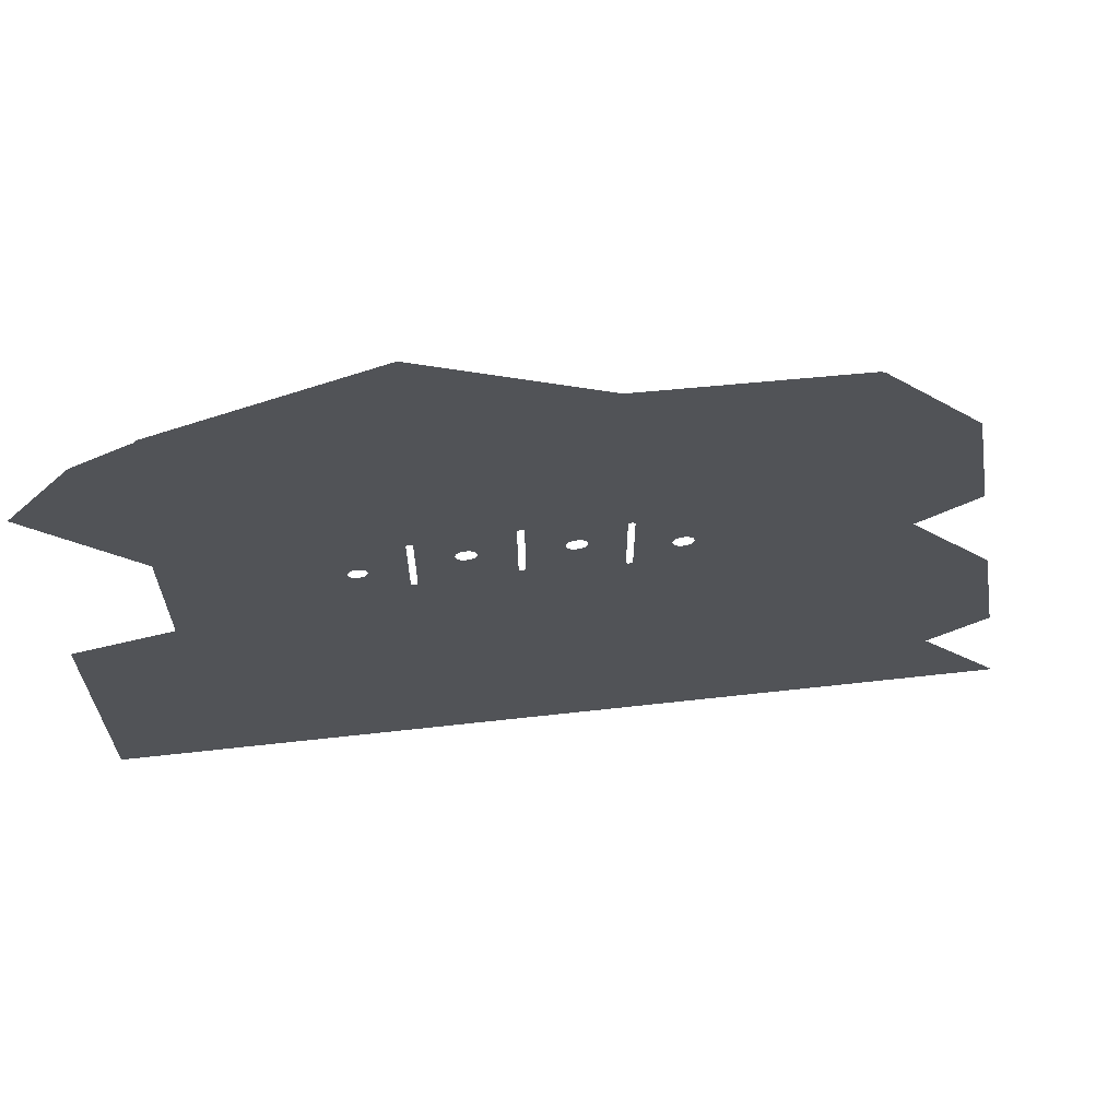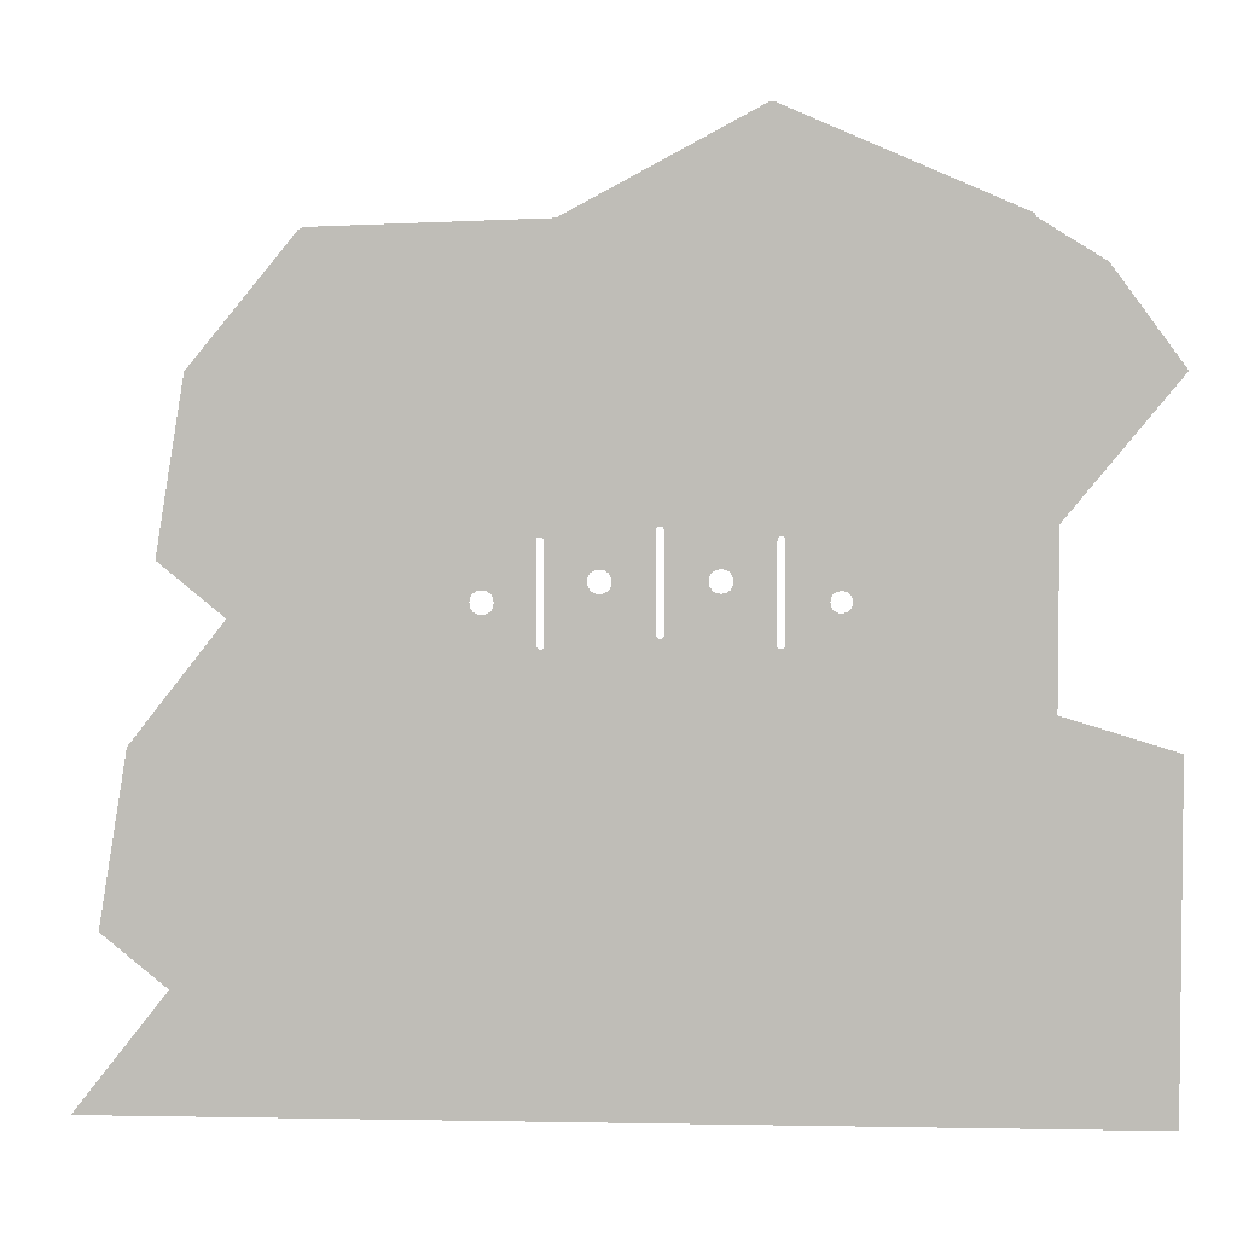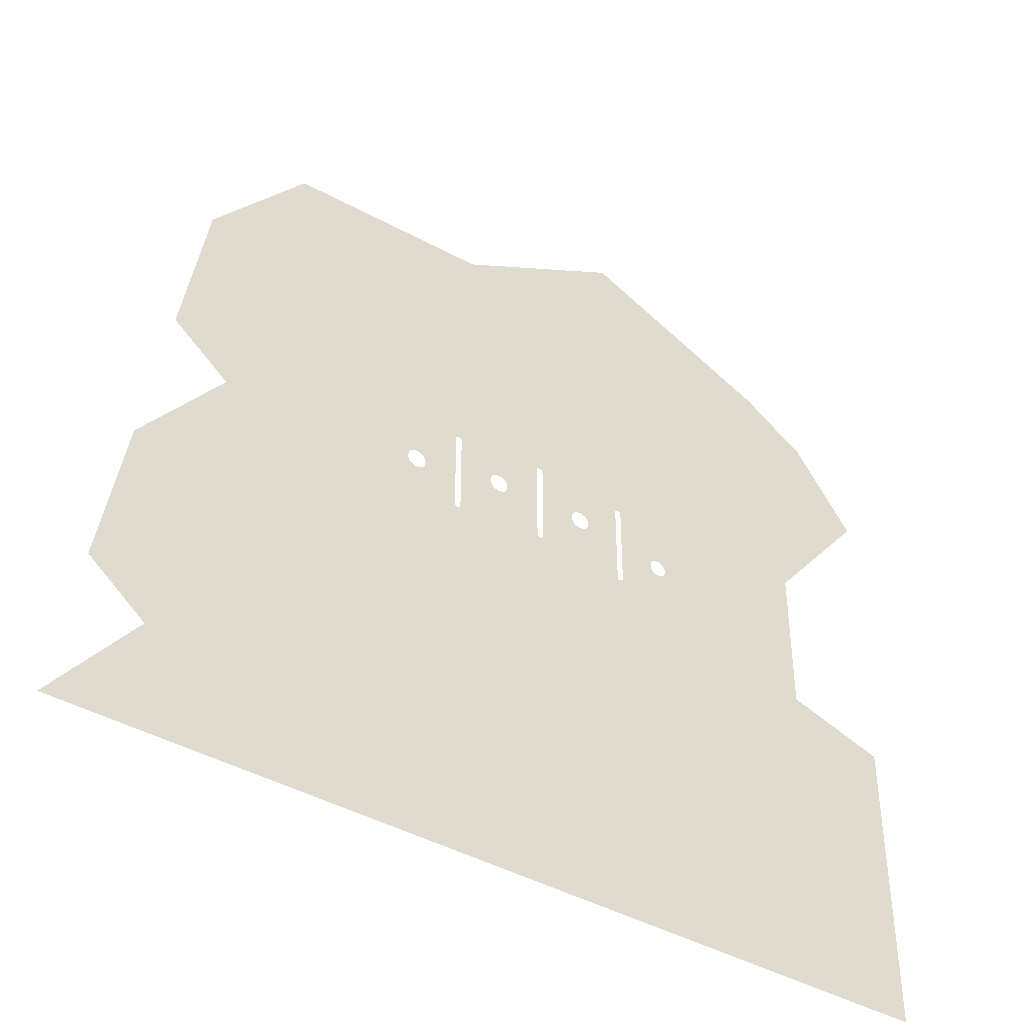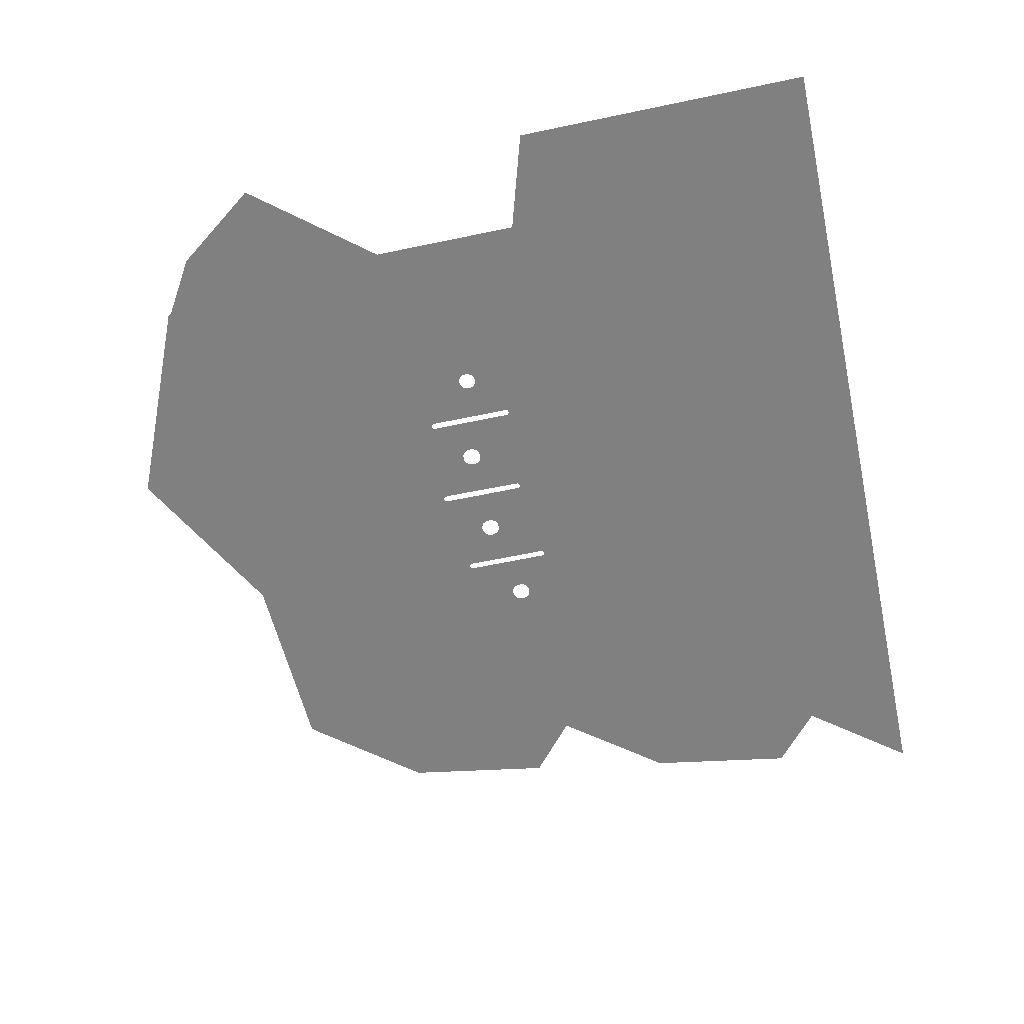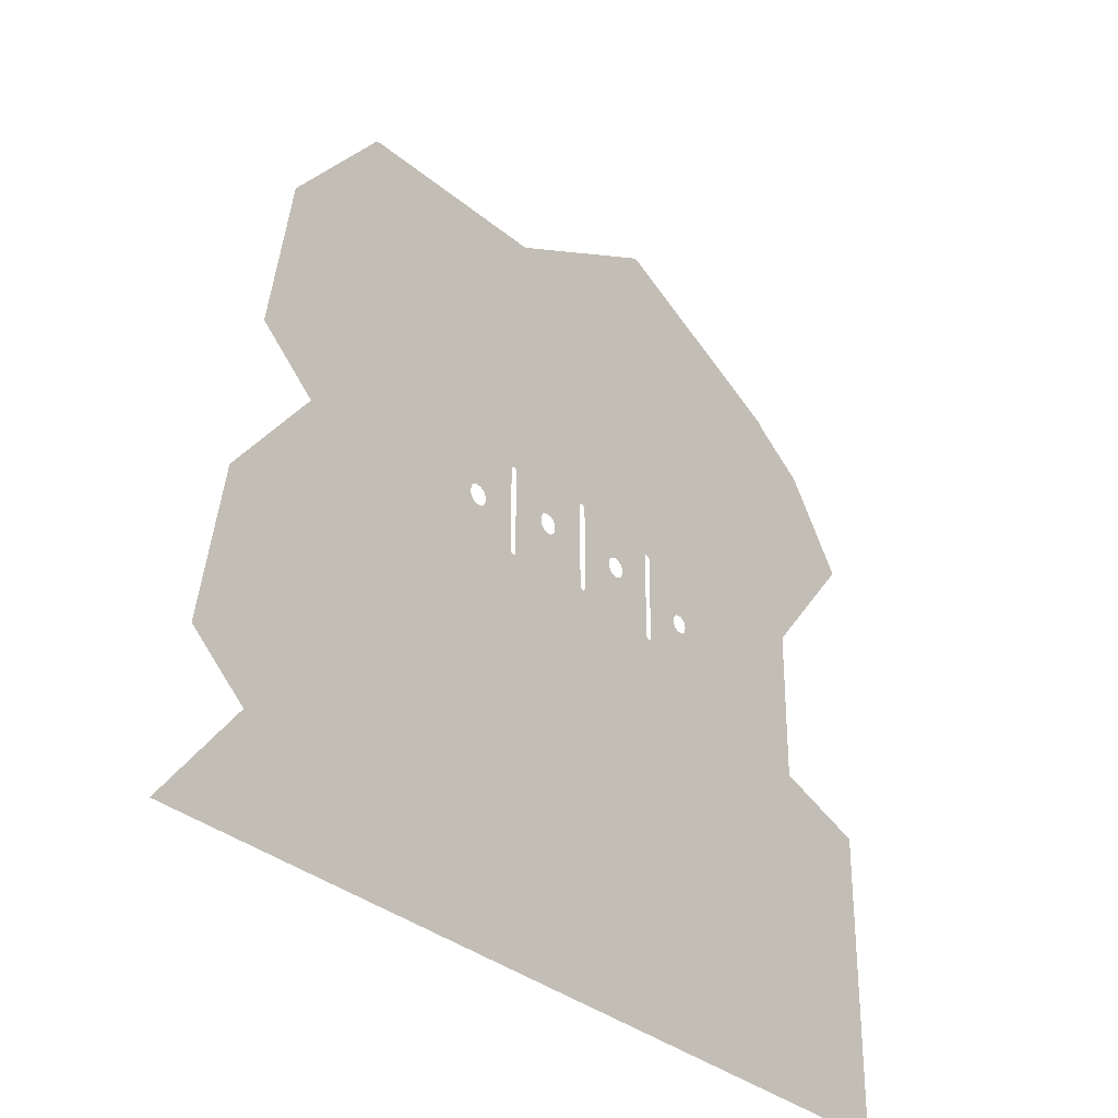
<metadata>
{"format":"obj","ext":"obj","renderer":"f3d","projection":"perspective","resolution":1024,"background":"white","views":[{"elev":67.2,"azim":-6.3,"up":"+Y"},{"elev":3.9,"azim":-176.5,"up":"+Y"},{"elev":-41.2,"azim":145.1,"up":"+Y"},{"elev":-60.1,"azim":-77.8,"up":"+Z"},{"elev":-31.7,"azim":129.1,"up":"+Y"}]}
</metadata>
<code>
o LM_All_Lights_ls2_Playfield
v 346.6 868.1 -0
v 342.1 686.2 -0
v 350.4 867.6 -0
v 386.9 691 -0
v 439.9 819.7 -0
v 350.4 867.6 -0
v 342.1 686.2 -0
v 346.6 868.1 -0
v 237.8 821.2 -0
v 476.5 643.1 -0
v 529.4 771.8 -0
v 344.6 686 -0
v 344 685.9 -0
v 537.6 637 -0
v 636.9 768.4 -5e-05
v 529.4 771.8 -0
v 233.3 639.3 -0
v 129.1 774.4 -0
v 645 633.6 -5e-05
v 744.3 765 -0.0001
v 636.9 768.4 -5e-05
v 646.9 632.5 -5e-05
v 748.1 762.8 -0.0001
v 744.3 765 -0.0001
v 485.3 642.1 -0
v 486 642.1 -0
v 535.7 637.3 -0
v 536.3 637.4 -0
v 536.9 637.3 -0
v 537.6 637 -0
v 232.7 638.9 -0
v 127.6 771.8 -0
v 645 633.6 -5e-05
v 636.9 768.4 -5e-05
v 537.6 637 -0
v 203.1 611.9 -0
v 126.9 770.5 -0
v 202.8 611.3 -0
v 123 768.3 -0
v 645 633.6 -5e-05
v 646.9 632.5 -5e-05
v 744.3 765 -0.0001
v 232 637.6 -0
v 200.9 610.2 -0
v 66.82 733.6 -0
v 205.9 614.7 -0
v 646.9 632.5 -5e-05
v 696.4 572.7 -5e-05
v 748.1 762.8 -0.0001
v 423.5 514.5 -0
v 204.1 613.7 -0
v 696.4 572.7 -5e-05
v 847.1 643.1 -0.0001
v 748.1 762.8 -0.0001
v 338.9 504.4 -0
v 337.6 504.2 -0
v 441.3 512.5 -0
v 442.5 512.4 -0
v 542 502.9 -0
v 172.8 592.9 -0
v 200.9 610.2 -0
v 66.82 733.6 -0
v 543.3 503.1 -0
v 544.5 502.9 -0
v 545.7 502.2 -0
v 645 633.6 -5e-05
v 537.6 637 -0
v 545.7 502.2 -0
v 646.9 632.5 -5e-05
v 645 633.6 -5e-05
v 172.8 592.9 -0
v 0 643.1 -0
v 336.4 503.5 -0
v 545.7 502.2 -0
v 696.4 572.7 -5e-05
v 646.9 632.5 -5e-05
v 696.4 572.7 -5e-05
v 722.1 550.1 -0.0001
v 847.1 643.1 -0.0001
v 442.5 512.4 -0
v 542 502.9 -0
v 486 642.1 -0
v 544.5 502.9 -0
v 545.7 502.2 -0
v 537.6 637 -0
v 722.1 550.1 -0.0001
v 724 549 -0.0001
v 847.1 643.1 -0.0001
v 724 549 -0.0001
v 725.1 547 -0.0001
v 847.1 643.1 -0.0001
v 725.1 547 -0.0001
v 725.4 545.1 -0.0001
v 847.1 643.1 -0.0001
v 725.1 543.2 -0.0001
v 847.1 643.1 -0.0001
v 725.4 545.1 -0.0001
v 284.2 457.6 -0
v 280.7 455.6 -0
v 139.4 547.6 -0
v 202.8 611.3 -0
v 278.7 452.1 -0
v 203.1 611.9 -0
v 278.7 452.1 -0
v 440.1 512.4 -0
v 438.8 511.7 -0
v 438.1 510.4 -0
v 437.3 508.3 -0
v 722.1 550.1 -0.0001
v 696.4 572.7 -5e-05
v 597.1 457 -0.0001
v 443.7 511.7 -0
v 444.4 510.4 -0
v 540.8 502.2 -0
v 443.7 511.7 -0
v 540.8 502.2 -0
v 873.5 482.4 -0.0001
v 847.1 643.1 -0.0001
v 725.1 543.2 -0.0001
v 340.1 504.2 -0
v 696.4 572.7 -5e-05
v 545.7 502.2 -0
v 597.1 457 -0.0001
v 423.5 514.5 -0
v 340.1 504.2 -0
v 341.3 503.5 -0
v 341.3 503.5 -0
v 342 502.3 -0
v 724 549 -0.0001
v 722.1 550.1 -0.0001
v 600.9 454.8 -0.0001
v 105.9 514.5 -0
v 724 549 -0.0001
v 600.9 454.8 -0.0001
v 725.1 547 -0.0001
v 444.6 508.1 -0
v 488.9 475 -0
v 492.8 475.5 -0
v 725.1 547 -0.0001
v 603.1 450.9 -0.0001
v 725.4 545.1 -0.0001
v 385.7 475.7 -0
v 725.1 543.2 -0.0001
v 725.4 545.1 -0.0001
v 603.7 447.1 -0.0001
v 540.1 501 -0
v 496.6 475 -0
v 539.8 499 -0
v 485.1 472.8 -0
v 444.6 508.1 -0
v 444.6 488.9 -0
v 385.7 475.7 -0
v 342 502.3 -0
v 342.2 499.9 -0
v 389.6 476.2 -0
v 393.4 475.7 -0
v 397.3 473.5 -0
v 485.1 472.8 -0
v 399.5 469.6 -0
v 545.7 502.2 -0
v 546.4 501 -0
v 597.1 457 -0.0001
v 546.6 498.6 -0
v 593.2 457.5 -0.0001
v 546.4 501 -0
v 500.5 472.8 -0
v 399.5 469.6 -0
v 400 465.8 -0
v 437.8 421.9 -0
v 539.8 499 -0
v 500.5 472.8 -0
v 502.7 468.9 -0
v 400 465.8 -0
v 399.5 461.9 -0
v 342.2 499.9 -0
v 381.9 473.5 -0
v 335.7 502.3 -0
v 502.7 468.9 -0
v 503.2 465.1 -0
v 482.9 468.9 -0
v 335.4 500.3 -0
v 287.7 458.1 -0
v 379.7 469.6 -0
v 722.1 550.1 -0.0001
v 597.1 457 -0.0001
v 600.9 454.8 -0.0001
v 502.7 461.2 -0
v 482.9 468.9 -0
v 444.6 488.9 -0
v 482.3 465.1 -0
v 379.1 465.8 -0
v 379.7 469.6 -0
v 600.9 454.8 -0.0001
v 603.1 450.9 -0.0001
v 725.1 547 -0.0001
v 482.9 461.2 -0
v 379.7 461.9 -0
v 379.1 465.8 -0
v 603.1 450.9 -0.0001
v 603.7 447.1 -0.0001
v 725.4 545.1 -0.0001
v 546.4 501 -0
v 593.2 457.5 -0.0001
v 597.1 457 -0.0001
v 546.6 498.6 -0
v 589.4 457 -0.0001
v 593.2 457.5 -0.0001
v 546.6 498.6 -0
v 585.5 454.8 -0.0001
v 589.4 457 -0.0001
v 603.7 447.1 -0.0001
v 603.1 443.2 -0.0001
v 725.1 543.2 -0.0001
v 546.6 498.6 -0
v 546.5 441.2 -0
v 585.5 454.8 -0.0001
v 291.2 457.6 -0
v 294.7 455.6 -0
v 296.7 452.1 -0
v 444.5 420 -0
v 539.8 412.4 -0
v 342 411.9 -0
v 485.1 457.4 -0
v 397.3 458.1 -0
v 335.4 413.7 -0
v 546.5 441.2 -0
v 583.3 450.9 -0.0001
v 585.5 454.8 -0.0001
v 488.9 455.2 -0
v 393.4 455.9 -0
v 492.8 454.6 -0
v 500.5 457.4 -0
v 546.5 441.2 -0
v 582.8 447.1 -0.0001
v 583.3 450.9 -0.0001
v 438 418.8 -0
v 393.4 455.9 -0
v 389.6 455.3 -0
v 812.5 432.4 -0.0001
v 873.5 482.4 -0.0001
v 725.1 543.2 -0.0001
v 583.3 443.2 -0.0001
v 582.8 447.1 -0.0001
v 546.5 441.2 -0
v 379.7 461.9 -0
v 342 411.9 -0
v 381.9 458.1 -0
v 211.8 385.9 -0
v 546.5 441.2 -0
v 585.5 439.4 -0.0001
v 583.3 443.2 -0.0001
v 385.7 455.9 -0
v 751.6 382.4 -0.0001
v 603.1 443.2 -0.0001
v 529.4 385.9 -0
v 496.6 455.2 -0
v 437.9 420 -0
v 444.3 418.8 -0
v 438 418.8 -0
v 585.5 439.4 -0.0001
v 546.5 441.2 -0
v 546.5 410.6 -0
v 297.2 448.6 -0
v 389.6 455.3 -0
v 546.5 410.6 -0
v 589.4 437.2 -0.0001
v 585.5 439.4 -0.0001
v 296.7 445.1 -0
v 589.4 437.2 -0.0001
v 546.3 409.4 -0
v 593.2 436.6 -0.0001
v 545.6 408.1 -0
v 597 437.2 -0.0001
v 593.2 436.6 -0.0001
v 294.7 441.6 -0
v 291.2 439.6 -0
v 751.6 382.4 -0.0001
v 812.5 432.4 -0.0001
v 546.5 410.6 -0
v 546.3 409.4 -0
v 589.4 437.2 -0.0001
v 545.6 408.1 -0
v 593.2 436.6 -0.0001
v 546.3 409.4 -0
v 438.7 417.6 -0
v 341.9 410.6 -0
v 341.2 409.4 -0
v 439.9 416.9 -0
v 278.2 448.6 -0
v 317.6 385.9 -0
v 287.7 439.1 -0
v 284.2 439.6 -0
v 529.4 385.9 -0
v 597 437.2 -0.0001
v 545.6 408.1 -0
v 443.6 417.6 -0
v 278.7 445.1 -0
v 529.4 385.9 -0
v 443.6 417.6 -0
v 442.4 416.9 -0
v 442.4 416.9 -0
v 441.2 416.7 -0
v 280.7 441.6 -0
v 539.8 410.6 -0
v 540 409.4 -0
v 540.7 408.1 -0
v 541.9 407.4 -0
v 540.7 408.1 -0
v 545.6 408.1 -0
v 544.4 407.4 -0
v 543.1 407.3 -0
v 541.9 407.4 -0
v 423.5 385.9 -0
v 335.4 411.9 -0
v 335.6 410.6 -0
v 335.6 410.6 -0
v 317.6 385.9 -0
v 336.3 409.4 -0
v 341.2 409.4 -0
v 340 408.7 -0
v 336.3 409.4 -0
v 337.5 408.7 -0
v 338.7 408.6 -0
v 340 408.7 -0
v 619.2 285.9 -0.0001
v 600.9 439.4 -0.0001
v 600.9 439.4 -0.0001
v 597 437.2 -0.0001
v 618.1 284 -0.0001
v 105.9 353.7 -0
v 690.6 332.4 -0.0001
v 751.6 382.4 -0.0001
v 603.1 443.2 -0.0001
v 597 437.2 -0.0001
v 529.4 385.9 -0
v 616.2 282.9 -0.0001
v 690.6 332.4 -0.0001
v 603.1 443.2 -0.0001
v 619.2 285.9 -0.0001
v 291.2 289.4 -0
v 812.5 432.4 -0.0001
v 900 321.6 -0.0001
v 600.9 439.4 -0.0001
v 618.1 284 -0.0001
v 597 437.2 -0.0001
v 616.2 282.9 -0.0001
v 529.4 192.9 -0
v 423.5 192.9 -0
v 529.4 385.9 -0
v 582.4 257.3 -5e-05
v 616.2 282.9 -0.0001
v 778 221.6 -0.0001
v 370.6 192.9 -0
v 529.4 385.9 -0
v 529.4 192.9 -0
v 582.4 257.3 -5e-05
v 291.2 289.4 -0
v 211.8 385.9 -0
v 238.2 192.9 -0
v 105.9 192.9 -0
v 900 321.6 -0.0001
v 423.5 385.9 -0
v 423.5 192.9 -0
v 529.4 192.9 -0
v 0 321.6 -0
v 105.9 192.9 -0
v 635.3 128.6 -0.0001
v 582.4 257.3 -5e-05
v 635.3 128.6 -0.0001
v 616.2 282.9 -0.0001
v 238.2 192.9 -0
v 778 221.6 -0.0001
v 619.2 285.9 -0.0001
v 706.7 175.1 -0.0001
v 582.4 257.3 -5e-05
v 529.4 192.9 -0
v 635.3 128.6 -0.0001
v 706.7 175.1 -0.0001
v 619.2 285.9 -0.0001
v 635.3 128.6 -0.0001
v 926.5 160.8 -0.0001
v 450 96.47 -0
v 0 160.8 -0
v 185.3 96.47 -0
v 529.4 -0 -0
v 794.1 64.31 -0.0001
v 706.7 175.1 -0.0001
v 370.6 192.9 -0
v 264.7 -0 -0
v 865.5 110.8 -0.0001
v 926.5 160.8 -0.0001
v 778 221.6 -0.0001
v 529.4 192.9 -0
v 529.4 -0 -0
v 635.3 128.6 -0.0001
v 794.1 64.31 -0.0001
v 706.7 175.1 -0.0001
v 635.3 128.6 -0.0001
v 865.5 110.8 -0.0001
v 778 221.6 -0.0001
v 794.1 64.31 -0.0001
v 450 96.47 -0
v 397.1 -0 -0
v 185.3 96.47 -0
v 264.7 -0 -0
v 132.4 -0 -0
v 0 -0 -0
v 794.1 64.31 -0.0001
v 635.3 128.6 -0.0001
v 741.2 -0 -5e-05
v 635.3 128.6 -0.0001
v 529.4 -0 -0
v 635.3 -0 -2.5e-05
v 529.4 -0 -0
v 741.2 -0 -5e-05
v 635.3 128.6 -0.0001
v 635.3 -0 -2.5e-05
v 0 -0 -0
v 132.4 -0 -0
v 952.9 -0 -0.0001
v 794.1 64.31 -0.0001
v 741.2 -0 -5e-05
v 847.1 -0 -7.5e-05
v 952.9 -0 -0.0001
v 794.1 64.31 -0.0001
v 847.1 -0 -7.5e-05
f 3 2 1
f 6 5 4
f 9 8 7
f 5 11 10
f 12 6 4
f 13 6 12
f 6 13 7
f 16 15 14
f 4 5 10
f 18 9 17
f 21 20 19
f 17 9 7
f 24 23 22
f 10 11 25
f 25 11 26
f 26 11 27
f 27 11 28
f 28 11 29
f 29 11 30
f 32 18 31
f 35 34 33
f 37 32 36
f 39 37 38
f 42 41 40
f 31 18 17
f 43 32 31
f 45 39 44
f 46 32 43
f 49 48 47
f 12 4 50
f 51 32 46
f 36 32 51
f 38 37 36
f 54 53 52
f 39 38 44
f 13 12 55
f 7 13 56
f 4 10 50
f 10 25 57
f 26 58 25
f 17 7 56
f 26 27 59
f 62 61 60
f 28 63 27
f 63 28 29
f 64 29 30
f 67 66 65
f 70 69 68
f 72 45 71
f 73 31 17
f 31 73 43
f 46 43 73
f 12 50 55
f 76 75 74
f 10 57 50
f 55 56 13
f 58 57 25
f 79 78 77
f 82 81 80
f 63 59 27
f 64 63 29
f 85 84 83
f 88 87 86
f 91 90 89
f 94 93 92
f 97 96 95
f 17 56 73
f 51 46 98
f 36 51 99
f 72 71 100
f 103 102 101
f 44 38 104
f 60 61 102
f 57 105 50
f 105 106 50
f 106 107 50
f 107 108 50
f 111 110 109
f 59 112 58
f 114 113 112
f 46 73 98
f 81 116 115
f 119 118 117
f 55 50 120
f 123 122 121
f 126 125 124
f 128 127 50
f 131 130 129
f 72 100 132
f 135 134 133
f 113 137 136
f 100 71 104
f 114 138 113
f 141 140 139
f 142 128 50
f 145 144 143
f 114 146 138
f 146 148 147
f 151 150 149
f 51 98 99
f 138 137 113
f 154 153 152
f 156 155 50
f 155 142 50
f 50 157 156
f 137 158 136
f 99 104 36
f 50 159 157
f 162 161 160
f 146 147 138
f 165 164 163
f 148 166 147
f 124 168 167
f 108 169 50
f 172 171 170
f 50 174 173
f 142 176 175
f 98 73 177
f 179 178 148
f 180 151 149
f 182 177 181
f 176 183 175
f 186 185 184
f 187 179 148
f 190 189 188
f 192 191 154
f 195 194 193
f 189 190 196
f 198 197 175
f 201 200 199
f 204 203 202
f 207 206 205
f 210 209 208
f 213 212 211
f 174 50 169
f 216 215 214
f 182 98 177
f 217 182 181
f 218 217 181
f 219 218 181
f 189 196 220
f 221 187 148
f 222 175 197
f 196 223 220
f 224 174 169
f 181 225 219
f 228 227 226
f 223 229 220
f 230 224 169
f 231 220 229
f 232 187 221
f 235 234 233
f 238 237 236
f 241 240 239
f 244 243 242
f 247 246 245
f 100 248 132
f 251 250 249
f 247 252 246
f 254 95 253
f 252 238 246
f 100 104 248
f 256 232 255
f 231 256 255
f 169 257 230
f 220 231 258
f 257 259 230
f 262 261 260
f 225 263 219
f 222 264 259
f 267 266 265
f 225 268 263
f 271 270 269
f 274 273 272
f 225 275 268
f 276 275 225
f 231 255 258
f 278 277 119
f 255 232 221
f 281 280 279
f 284 283 282
f 286 259 285
f 288 287 285
f 286 222 259
f 104 289 248
f 291 276 290
f 292 291 290
f 287 286 285
f 295 294 293
f 258 255 296
f 248 289 297
f 300 299 298
f 302 301 255
f 248 297 303
f 290 288 302
f 248 303 292
f 290 276 225
f 255 221 304
f 304 305 255
f 305 306 255
f 290 287 288
f 308 307 298
f 310 309 255
f 255 312 311
f 311 310 255
f 302 255 313
f 314 290 225
f 315 290 314
f 302 313 290
f 318 317 316
f 317 320 319
f 322 290 321
f 324 290 323
f 323 290 322
f 290 248 292
f 326 254 325
f 329 328 327
f 330 132 248
f 333 332 331
f 336 335 334
f 339 338 337
f 340 248 290
f 342 253 341
f 339 344 343
f 344 346 345
f 347 313 255
f 348 290 313
f 351 350 349
f 352 337 277
f 340 290 353
f 356 355 354
f 359 358 357
f 330 248 360
f 361 352 277
f 339 337 352
f 364 363 362
f 353 290 348
f 365 330 360
f 359 366 358
f 339 367 344
f 344 367 346
f 370 369 368
f 353 371 340
f 374 373 372
f 377 376 375
f 380 379 378
f 352 361 381
f 382 353 348
f 383 365 360
f 359 384 366
f 385 348 347
f 387 352 386
f 389 359 388
f 392 391 390
f 395 394 393
f 398 397 396
f 382 348 385
f 401 400 399
f 403 388 402
f 405 404 371
f 406 360 404
f 403 389 388
f 383 360 407
f 410 409 408
f 413 412 411
f 414 403 402
f 417 416 415
f 419 418 366
f 401 399 420
f 389 419 384
f 423 422 421
f 426 425 424

</code>
